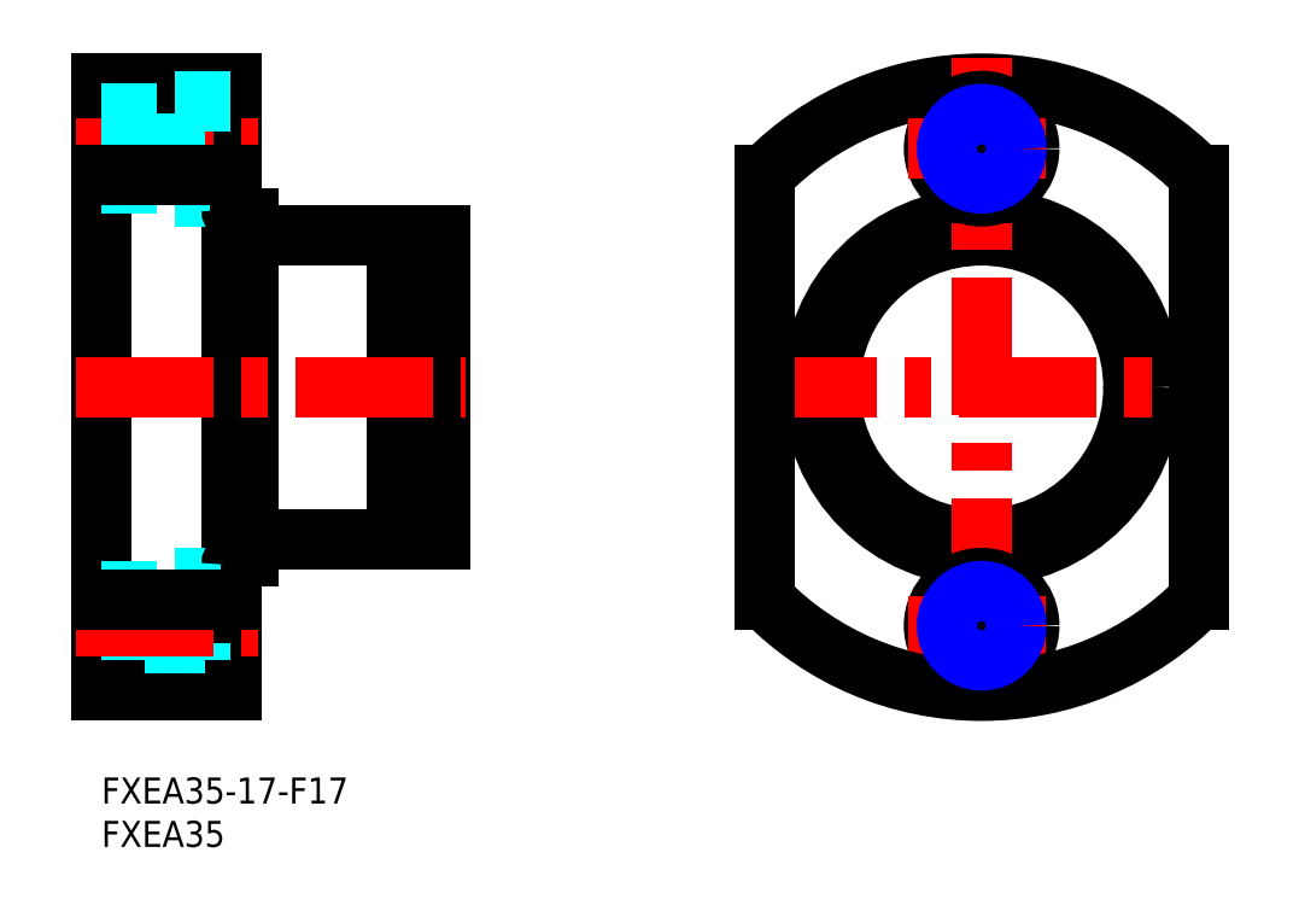
<metadata>
{"format":"dxf","ext":"dxf","renderer":"ezdxf+matplotlib","layout":"modelspace","background":"white","min_lineweight":24,"dpi":150}
</metadata>
<code>
0
SECTION
2
ENTITIES
0
INSERT
8
MSM_CONTINUOUS
2
*U5
10
0
20
0
30
0
0
INSERT
8
MSM_CONTINUOUS
2
*U6
10
0
20
0
30
0
0
LINE
8
MSM_CONTINUOUS
10
15
20
80
30
0
11
15
21
10
31
0
0
LINE
8
MSM_CONTINUOUS
10
17
20
64.5
30
0
11
17
21
25.5
31
0
0
LINE
8
MSM_CONTINUOUS
10
34
20
62.5
30
0
11
34
21
27.5
31
0
0
LINE
8
MSM_CONTINUOUS
10
35.65
20
62.5
30
0
11
35.65
21
27.5
31
0
0
LINE
8
MSM_CONTINUOUS
10
39
20
62.5
30
0
11
39
21
27.5
31
0
0
LINE
8
MSM_CONTINUOUS
10
-1.99e-13
20
80
30
0
11
1.99e-13
21
10
31
0
0
LINE
8
MSM_CENTER
10
-3
20
72.5
30
0
11
18
21
72.5
31
0
0
LINE
8
MSM_CENTER
10
-3
20
45
30
0
11
42
21
45
31
0
0
LINE
8
MSM_DASHED
10
8.5
20
78
30
0
11
8.5
21
67
31
0
0
LINE
8
MSM_CONTINUOUS
10
17.2
20
62.5
30
0
11
34
21
62.5
31
0
0
LINE
8
MSM_CONTINUOUS
10
15
20
45
30
0
11
15
21
45
31
0
0
LINE
8
MSM_DASHED
10
8.5
20
67
30
0
11
15
21
67
31
0
0
LINE
8
MSM_CONTINUOUS
10
16
20
64.5
30
0
11
17
21
64.5
31
0
0
LINE
8
MSM_CONTINUOUS
10
15
20
63
30
0
11
15
21
63
31
0
0
ARC
8
MSM_CONTINUOUS
10
17.2
20
62.7
30
0
40
0.2
50
180
51
270
0
LINE
8
MSM_CONTINUOUS
10
34
20
61.5
30
0
11
35.65
21
61.5
31
0
0
LINE
8
MSM_CONTINUOUS
10
35.65
20
62.5
30
0
11
39
21
62.5
31
0
0
LINE
8
MSM_CONTINUOUS
10
-1.99e-13
20
80
30
0
11
15
21
80
31
0
0
LINE
8
MSM_DASHED
10
8.5
20
78
30
0
11
15
21
78
31
0
0
LINE
8
MSM_DASHED
10
-3.411e-13
20
69.18
30
0
11
8.5
21
69.18
31
0
0
LINE
8
MSM_DASHED
10
-1.954e-13
20
75.82
30
0
11
8.5
21
75.82
31
0
0
LINE
8
MSM_DASHED
10
-1.99e-13
20
68.5
30
0
11
8.5
21
68.5
31
0
0
LINE
8
MSM_DASHED
10
-1.99e-13
20
76.5
30
0
11
8.5
21
76.5
31
0
0
CIRCLE
8
MSM_CONTINUOUS
10
101.5
20
45
30
0
40
19.5
0
ARC
8
MSM_CONTINUOUS
10
101.5
20
45
30
0
40
35
50
44.42
51
135.6
0
CIRCLE
8
MSM_CONTINUOUS
10
101.5
20
45
30
0
40
17.5
0
LINE
8
MSM_CENTER
10
101.5
20
83
30
0
11
101.5
21
7
31
0
0
LINE
8
MSM_CENTER
10
73.51
20
45
30
0
11
129.5
21
45
31
0
0
CIRCLE
8
MSM_CONTINUOUS
10
101.5
20
72.5
30
0
40
5.5
0
CIRCLE
8
MSM_CONTINUOUS
10
101.5
20
17.5
30
0
40
5.5
0
LINE
8
MSM_DASHED
10
-1.99e-13
20
13.5
30
0
11
8.5
21
13.5
31
0
0
LINE
8
MSM_DASHED
10
-1.99e-13
20
21.5
30
0
11
8.5
21
21.5
31
0
0
LINE
8
MSM_DASHED
10
-1.99e-13
20
14.1
30
0
11
8.5
21
14.1
31
0
0
LINE
8
MSM_DASHED
10
-1.99e-13
20
20.9
30
0
11
8.5
21
20.9
31
0
0
LINE
8
MSM_DASHED
10
8.5
20
12
30
0
11
15
21
12
31
0
0
LINE
8
MSM_CONTINUOUS
10
-1.99e-13
20
10
30
0
11
15
21
10
31
0
0
LINE
8
MSM_CONTINUOUS
10
35.65
20
27.5
30
0
11
39
21
27.5
31
0
0
LINE
8
MSM_CONTINUOUS
10
34
20
28.5
30
0
11
35.65
21
28.5
31
0
0
ARC
8
MSM_CONTINUOUS
10
17.2
20
27.3
30
0
40
0.2
50
90
51
180
0
LINE
8
MSM_CONTINUOUS
10
15
20
27
30
0
11
15
21
27
31
0
0
LINE
8
MSM_CONTINUOUS
10
16
20
25.5
30
0
11
17
21
25.5
31
0
0
LINE
8
MSM_DASHED
10
8.5
20
23
30
0
11
15
21
23
31
0
0
LINE
8
MSM_CONTINUOUS
10
17.2
20
27.5
30
0
11
34
21
27.5
31
0
0
LINE
8
MSM_DASHED
10
8.5
20
12
30
0
11
8.5
21
23
31
0
0
LINE
8
MSM_CENTER
10
-3
20
17.5
30
0
11
18
21
17.5
31
0
0
LINE
8
MSM_CONTINUOUS
10
76.51
20
69.49
30
0
11
76.51
21
20.51
31
0
0
LINE
8
MSM_CONTINUOUS
10
126.5
20
69.49
30
0
11
126.5
21
20.51
31
0
0
LINE
8
MSM_CENTER
10
93.01
20
72.5
30
0
11
110
21
72.5
31
0
0
LINE
8
MSM_CENTER
10
93.01
20
17.5
30
0
11
110
21
17.5
31
0
0
ARC
8
MSM_CONTINUOUS
10
101.5
20
45
30
0
40
35
50
224.4
51
315.6
0
CIRCLE
8
MSM_CONTINUOUS
10
101.5
20
72.5
30
0
40
3.324
0
CIRCLE
8
MSM_NARROW
10
101.5
20
72.5
30
0
40
4
0
CIRCLE
8
MSM_CONTINUOUS
10
101.5
20
17.5
30
0
40
3.324
0
CIRCLE
8
MSM_NARROW
10
101.5
20
17.5
30
0
40
4
0
ARC
8
MSM_CONTINUOUS
10
16
20
65.5
30
0
40
1
50
180
51
270
0
ARC
8
MSM_CONTINUOUS
10
16
20
24.5
30
0
40
1
50
90
51
180
0
LINE
8
MSM_CONTINUOUS
10
15
20
69.49
30
0
11
-1.386e-13
21
69.49
31
0
0
LINE
8
MSM_CONTINUOUS
10
15
20
20.51
30
0
11
1.403e-13
21
20.51
31
0
0
ENDSEC
0
EOF

</code>
